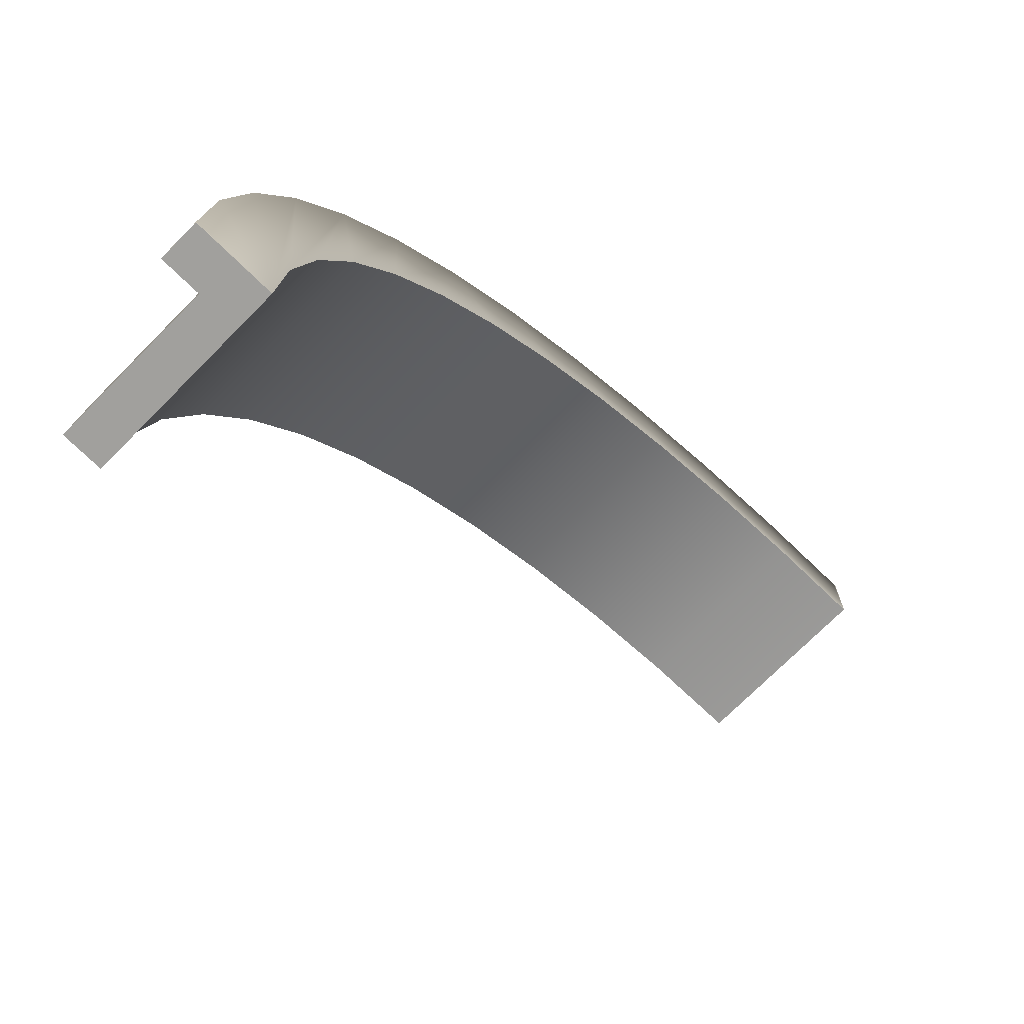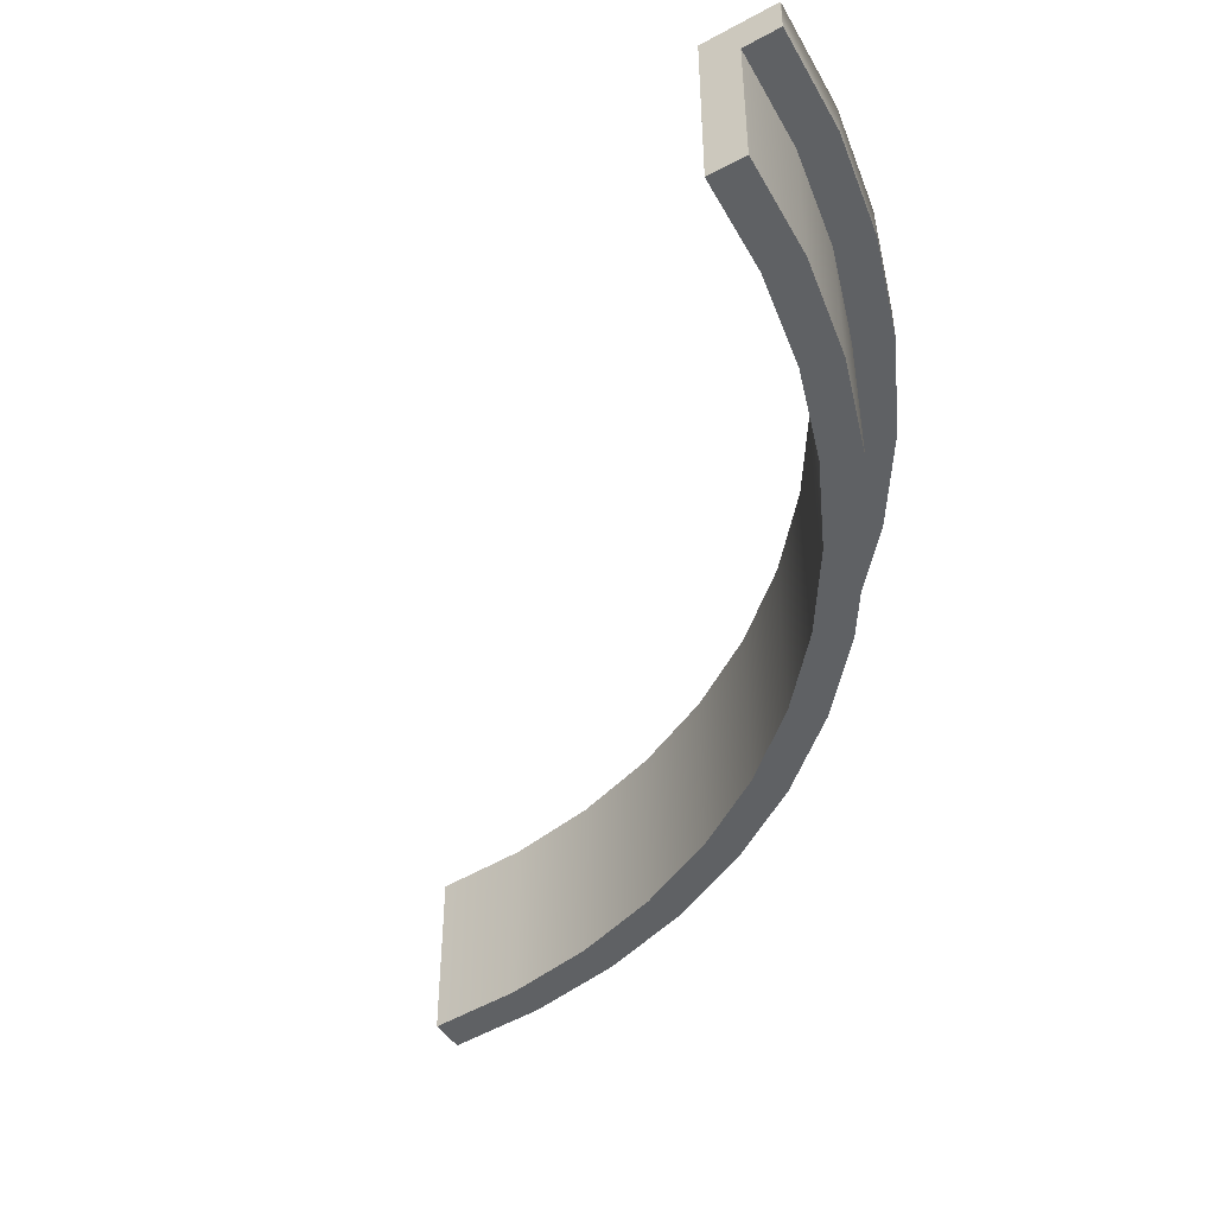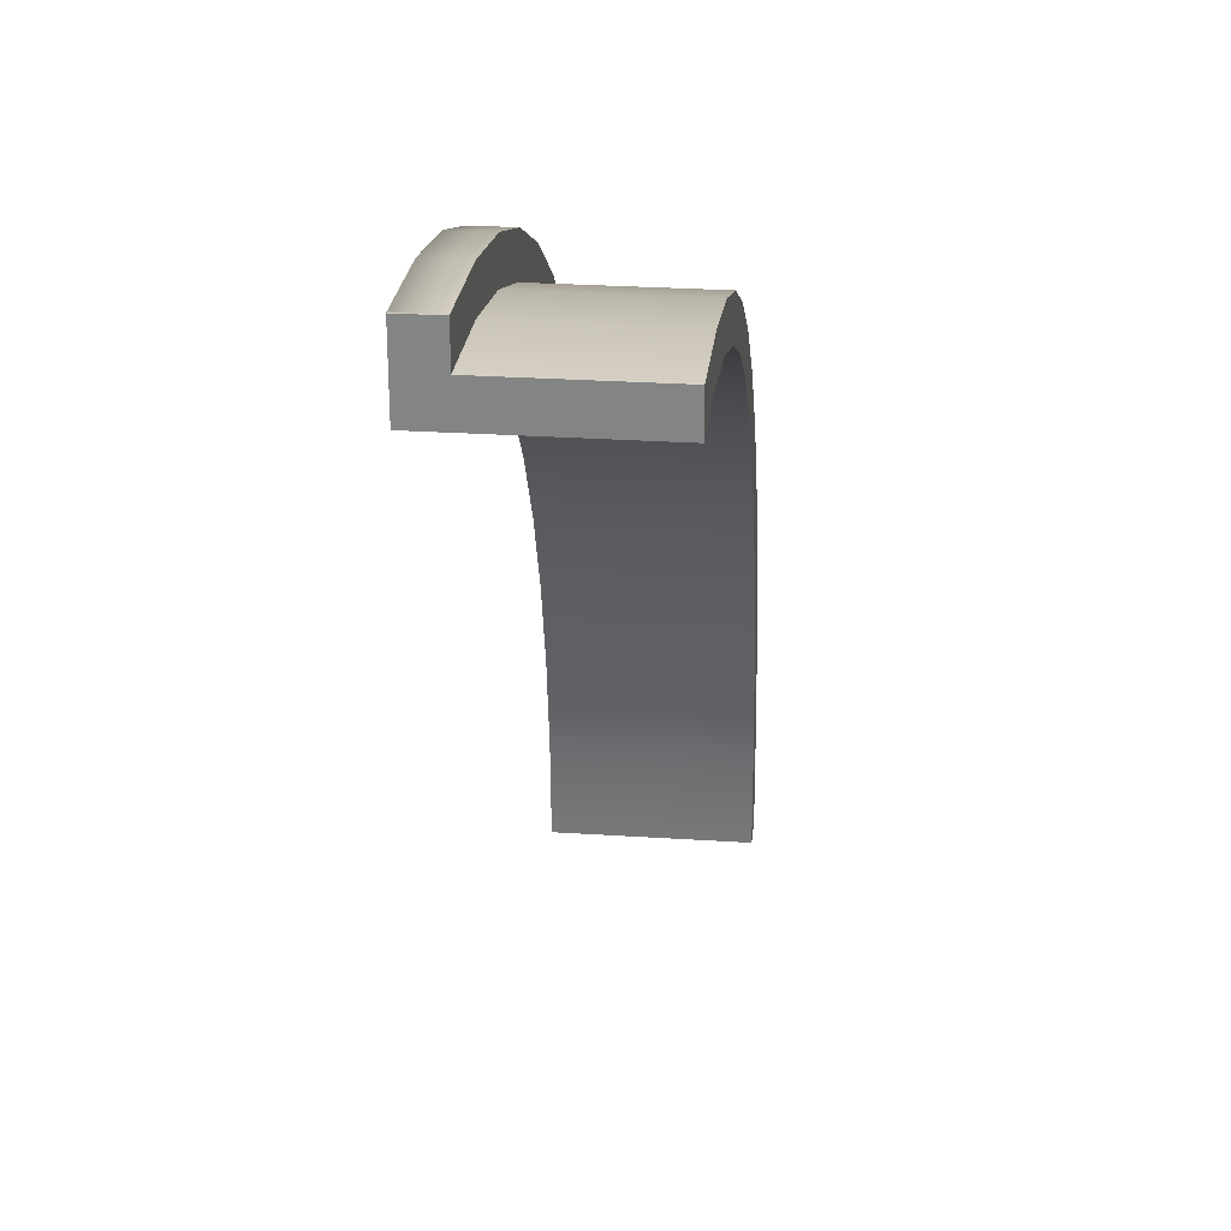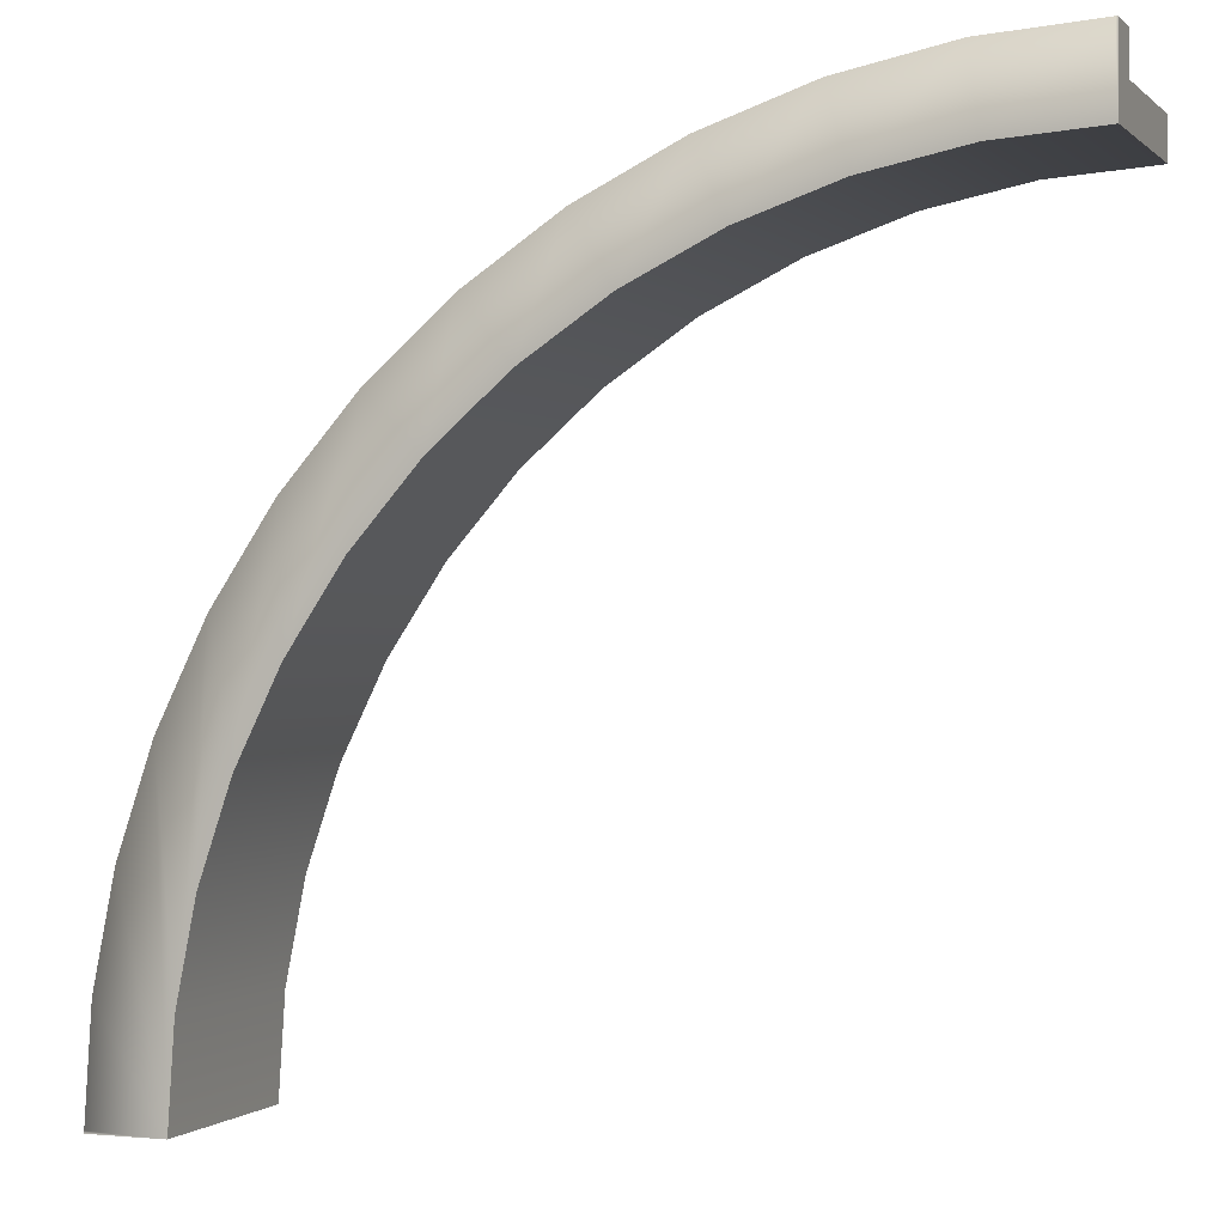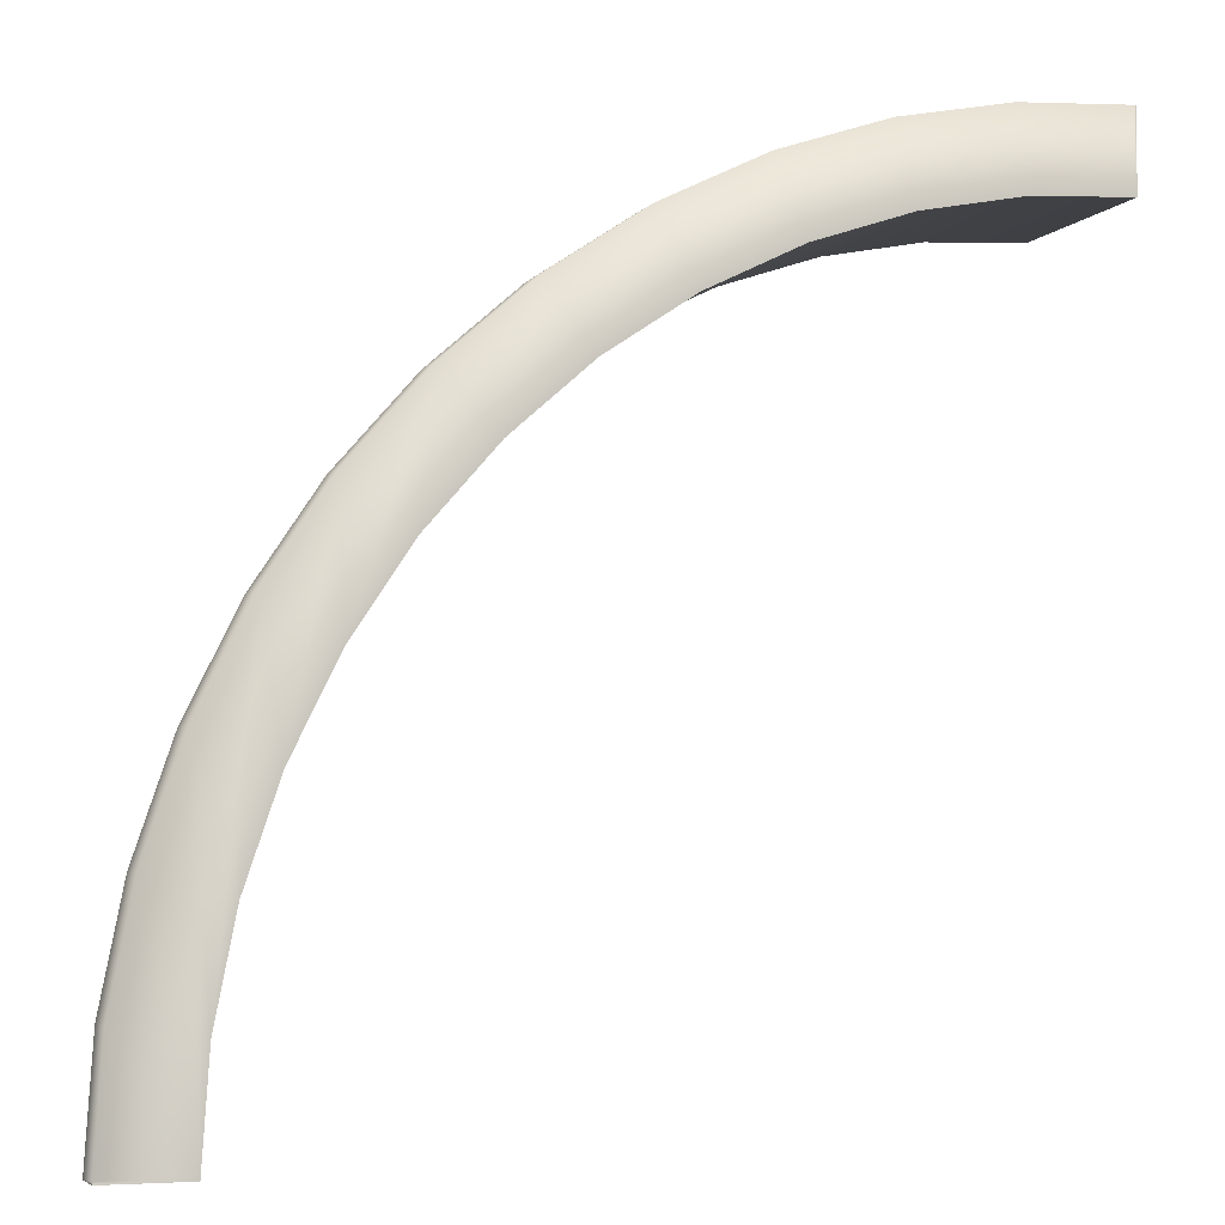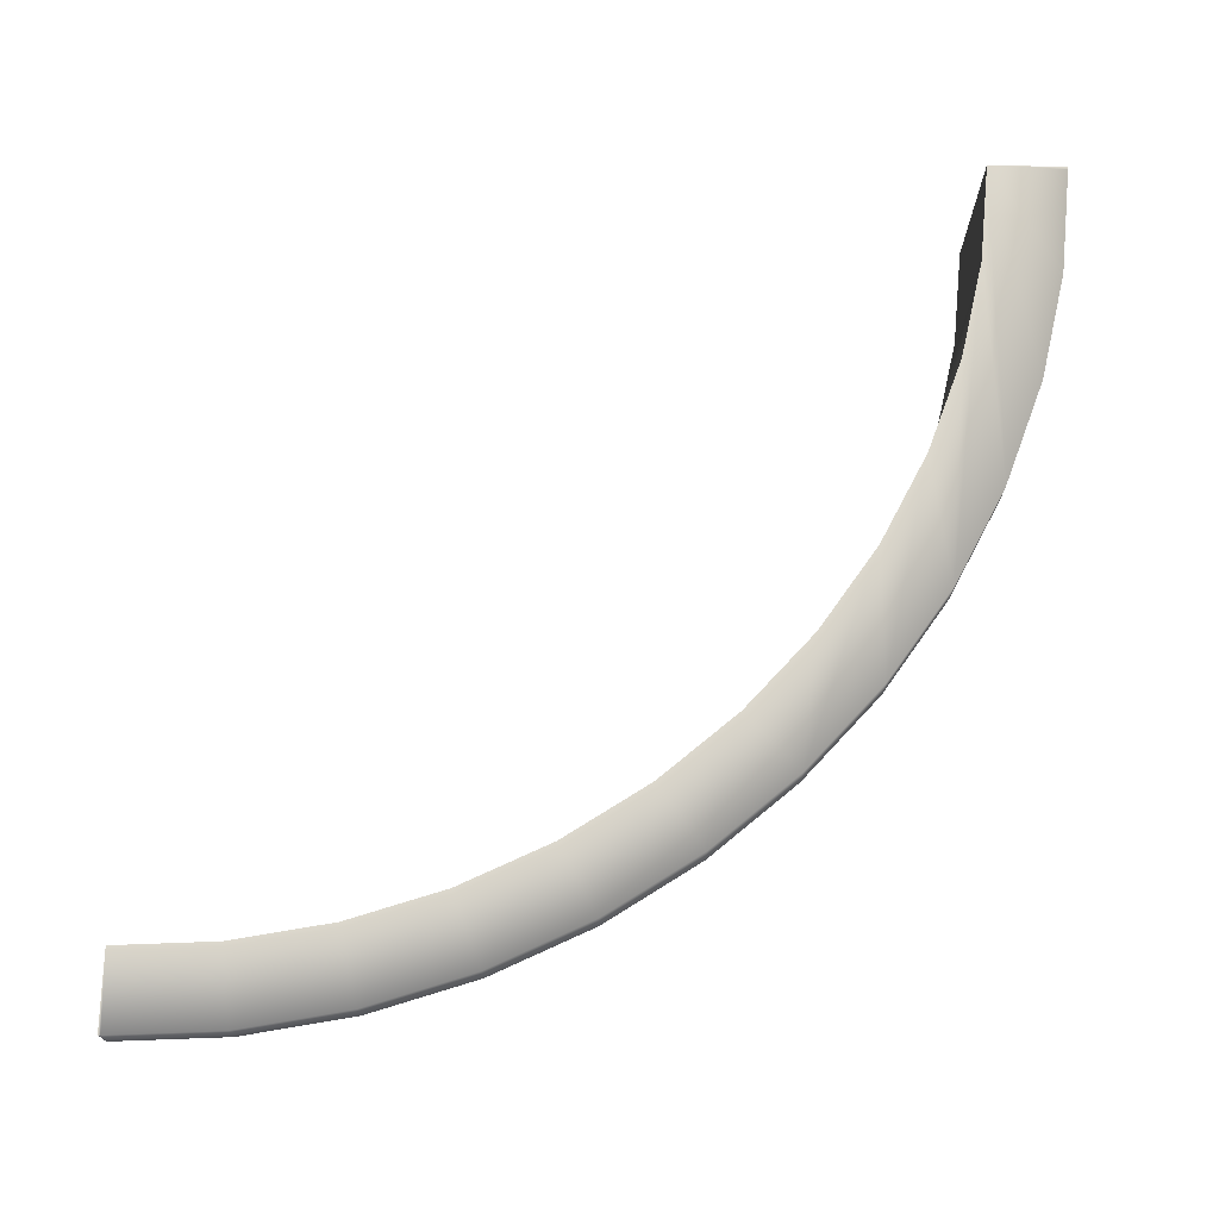
<metadata>
{"format":"obj","ext":"obj","renderer":"f3d","projection":"perspective","resolution":1024,"background":"white","views":[{"elev":-71.7,"azim":135.4,"up":"+Z"},{"elev":-46.7,"azim":-58.5,"up":"+Y"},{"elev":27.9,"azim":-84.3,"up":"+Z"},{"elev":-0.5,"azim":-159.0,"up":"+Z"},{"elev":-4.7,"azim":160.2,"up":"+Z"},{"elev":72.4,"azim":1.7,"up":"+Y"}]}
</metadata>
<code>
g border-high-corner-round
v -0.7389 -1.491e-09 0.9829 1 1 1
v -0.4824 -1.491e-09 0.9319 1 1 1
v -0.7389 0.5 0.9829 1 1 1
v -0.4824 0.5 0.9319 1 1 1
v -0.2346 -1.491e-09 0.8478 1 1 1
v 4.012e-08 -1.491e-09 0.7321 1 1 1
v -0.2346 0.5 0.8478 1 1 1
v 4.026e-08 0.5 0.7321 1 1 1
v 0.2175 -1.491e-09 0.5867 1 1 1
v 0.2175 0.5 0.5867 1 1 1
v 0.7321 -1.491e-09 -6.269e-10 1 1 1
v 0.7321 0.5 -2.721e-10 1 1 1
v 0.5867 -1.491e-09 0.2175 1 1 1
v 0.5867 0.5 0.2175 1 1 1
v 0.05011 -1.527e-09 0.8188 1 1 1
v 0.05011 0.4 0.8188 1 1 1
v 0.2785 -1.523e-09 0.6662 1 1 1
v 0.2785 0.4 0.6662 1 1 1
v 0.4142 -1.491e-09 0.4142 1 1 1
v 0.4142 0.5 0.4142 1 1 1
v 0.9403 -1.502e-09 -0.1963 1 1 1
v 0.8188 -1.508e-09 0.05011 1 1 1
v 0.9403 0.4 -0.1963 1 1 1
v 0.8188 0.4 0.05011 1 1 1
v -0.4564 -1.533e-09 1.029 1 1 1
v -0.4564 0.4 1.029 1 1 1
v -0.1963 -1.531e-09 0.9403 1 1 1
v -0.1963 0.4 0.9403 1 1 1
v 1.2 0.4 -0.9935 1 1 1
v 1.182 0.4 -0.7128 1 1 1
v 1.2 0.5 -0.9935 1 1 1
v 1.182 0.5 -0.7128 1 1 1
v 1.125 0.4 -0.4305 1 1 1
v 1.033 0.4 -0.1579 1 1 1
v 1.125 0.5 -0.4305 1 1 1
v 1.033 0.5 -0.1579 1 1 1
v 0.9056 0.4 0.1002 1 1 1
v 0.9056 0.5 0.1002 1 1 1
v 0.1002 0.4 0.9056 1 1 1
v 0.1002 0.5 0.9056 1 1 1
v 0.3395 0.4 0.7457 1 1 1
v 0.3395 0.5 0.7457 1 1 1
v 0.6662 -1.514e-09 0.2785 1 1 1
v 0.6662 0.4 0.2785 1 1 1
v -0.4305 0.4 1.125 1 1 1
v -0.4305 0.5 1.125 1 1 1
v -0.1579 0.4 1.033 1 1 1
v -0.1579 0.5 1.033 1 1 1
v 1.1 3.572e-12 -0.9967 1 1 1
v 1.082 -1.528e-09 -0.7259 1 1 1
v 1.1 0.4 -0.9967 1 1 1
v 1.082 0.4 -0.7259 1 1 1
v 0.4851 -1.519e-09 0.4851 1 1 1
v 0.4851 0.4 0.4851 1 1 1
v -1 -1.537e-09 1.1 1 1 1
v -1 0.4 1.1 1 1 1
v -0.9967 -1.537e-09 1.1 1 1 1
v -0.9967 0.4 1.1 1 1 1
v 1 2.256e-17 -1 1 1 1
v 1 0.5 -1 1 1 1
v 0.9829 -1.491e-09 -0.7389 1 1 1
v 0.9829 0.5 -0.7389 1 1 1
v 0.5559 0.4 0.5559 1 1 1
v 0.5559 0.5 0.5559 1 1 1
v -0.9935 0.4 1.2 1 1 1
v -1 0.4 1.2 1 1 1
v -0.9935 0.5 1.2 1 1 1
v -1 0.5 1.2 1 1 1
v -0.7259 -1.536e-09 1.082 1 1 1
v -0.7259 0.4 1.082 1 1 1
v 0.9319 -1.491e-09 -0.4824 1 1 1
v 0.9319 0.5 -0.4824 1 1 1
v 0.7457 0.4 0.3395 1 1 1
v 0.7457 0.5 0.3395 1 1 1
v -0.7128 0.4 1.182 1 1 1
v -0.7128 0.5 1.182 1 1 1
v 1.029 -1.496e-09 -0.4564 1 1 1
v 1.029 0.4 -0.4564 1 1 1
v 0.8478 -1.491e-09 -0.2346 1 1 1
v 0.8478 0.5 -0.2346 1 1 1
v -1 -1.491e-09 1 1 1 1
v -1 0.5 1 1 1 1
v 1.1 3.69e-12 -1 1 1 1
v 1.1 0.4 -1 1 1 1
v 1.2 0.5 -1 1 1 1
v 1.2 0.4 -1 1 1 1
f 3 2 1
f 2 3 4
f 7 6 5
f 6 7 8
f 8 9 6
f 9 8 10
f 13 12 11
f 12 13 14
f 17 16 15
f 16 17 18
f 4 5 2
f 5 4 7
f 10 19 9
f 19 10 20
f 19 14 13
f 14 19 20
f 23 22 21
f 22 23 24
f 27 26 25
f 26 27 28
f 31 30 29
f 30 31 32
f 35 34 33
f 34 35 36
f 36 37 34
f 37 36 38
f 41 40 39
f 40 41 42
f 24 43 22
f 43 24 44
f 47 46 45
f 46 47 48
f 51 50 49
f 50 51 52
f 44 53 43
f 53 44 54
f 57 56 55
f 56 57 58
f 61 60 59
f 60 61 62
f 63 42 41
f 42 63 64
f 32 33 30
f 33 32 35
f 39 48 47
f 48 39 40
f 67 66 65
f 66 67 68
f 15 28 27
f 28 15 16
f 25 70 69
f 70 25 26
f 71 62 61
f 62 71 72
f 38 73 37
f 73 38 74
f 75 67 65
f 67 75 76
f 53 18 17
f 18 53 54
f 52 77 50
f 77 52 78
f 79 72 71
f 72 79 80
f 74 63 73
f 63 74 64
f 45 76 75
f 76 45 46
f 78 21 77
f 21 78 23
f 11 80 79
f 80 11 12
f 69 58 57
f 58 69 70
f 82 1 81
f 1 82 3
f 55 82 81
f 82 55 56
f 82 56 68
f 68 56 66
f 84 49 83
f 49 84 51
f 60 83 59
f 83 60 84
f 84 60 85
f 85 86 84
f 50 83 49
f 83 50 59
f 59 50 77
f 59 77 61
f 61 77 21
f 61 21 71
f 71 21 22
f 71 22 79
f 79 22 11
f 11 22 43
f 11 43 13
f 13 43 53
f 13 53 19
f 19 53 17
f 19 17 9
f 9 17 15
f 9 15 6
f 6 15 27
f 6 27 5
f 5 27 25
f 5 25 2
f 2 25 69
f 2 69 1
f 1 69 57
f 1 57 81
f 81 57 55
f 31 86 85
f 86 31 29
f 60 31 85
f 31 60 32
f 32 60 35
f 35 60 36
f 36 60 62
f 36 62 38
f 38 62 72
f 38 72 80
f 38 80 74
f 74 80 12
f 74 12 64
f 64 12 14
f 64 14 20
f 64 20 42
f 42 20 10
f 42 10 40
f 40 10 8
f 40 8 48
f 48 8 7
f 48 7 46
f 46 7 4
f 46 4 76
f 76 4 3
f 76 3 67
f 67 3 82
f 67 82 68
f 58 66 56
f 58 65 66
f 70 65 58
f 70 75 65
f 26 75 70
f 26 45 75
f 28 45 26
f 28 47 45
f 16 47 28
f 16 39 47
f 18 39 16
f 18 41 39
f 54 41 18
f 54 63 41
f 44 63 54
f 44 73 63
f 24 73 44
f 24 37 73
f 23 37 24
f 78 37 23
f 78 34 37
f 52 34 78
f 52 33 34
f 33 52 51
f 84 33 51
f 84 30 33
f 86 30 84
f 30 86 29
g border-high-corner-round
f 3 2 1
f 2 3 4
f 7 6 5
f 6 7 8
f 8 9 6
f 9 8 10
f 13 12 11
f 12 13 14
f 17 16 15
f 16 17 18
f 4 5 2
f 5 4 7
f 10 19 9
f 19 10 20
f 19 14 13
f 14 19 20
f 23 22 21
f 22 23 24
f 27 26 25
f 26 27 28
f 31 30 29
f 30 31 32
f 35 34 33
f 34 35 36
f 36 37 34
f 37 36 38
f 41 40 39
f 40 41 42
f 24 43 22
f 43 24 44
f 47 46 45
f 46 47 48
f 51 50 49
f 50 51 52
f 44 53 43
f 53 44 54
f 57 56 55
f 56 57 58
f 61 60 59
f 60 61 62
f 63 42 41
f 42 63 64
f 32 33 30
f 33 32 35
f 39 48 47
f 48 39 40
f 67 66 65
f 66 67 68
f 15 28 27
f 28 15 16
f 25 70 69
f 70 25 26
f 71 62 61
f 62 71 72
f 38 73 37
f 73 38 74
f 75 67 65
f 67 75 76
f 53 18 17
f 18 53 54
f 52 77 50
f 77 52 78
f 79 72 71
f 72 79 80
f 74 63 73
f 63 74 64
f 45 76 75
f 76 45 46
f 78 21 77
f 21 78 23
f 11 80 79
f 80 11 12
f 69 58 57
f 58 69 70
f 82 1 81
f 1 82 3
f 55 82 81
f 82 55 56
f 82 56 68
f 68 56 66
f 84 49 83
f 49 84 51
f 60 83 59
f 83 60 84
f 84 60 85
f 85 86 84
f 50 83 49
f 83 50 59
f 59 50 77
f 59 77 61
f 61 77 21
f 61 21 71
f 71 21 22
f 71 22 79
f 79 22 11
f 11 22 43
f 11 43 13
f 13 43 53
f 13 53 19
f 19 53 17
f 19 17 9
f 9 17 15
f 9 15 6
f 6 15 27
f 6 27 5
f 5 27 25
f 5 25 2
f 2 25 69
f 2 69 1
f 1 69 57
f 1 57 81
f 81 57 55
f 31 86 85
f 86 31 29
f 60 31 85
f 31 60 32
f 32 60 35
f 35 60 36
f 36 60 62
f 36 62 38
f 38 62 72
f 38 72 80
f 38 80 74
f 74 80 12
f 74 12 64
f 64 12 14
f 64 14 20
f 64 20 42
f 42 20 10
f 42 10 40
f 40 10 8
f 40 8 48
f 48 8 7
f 48 7 46
f 46 7 4
f 46 4 76
f 76 4 3
f 76 3 67
f 67 3 82
f 67 82 68
f 58 66 56
f 58 65 66
f 70 65 58
f 70 75 65
f 26 75 70
f 26 45 75
f 28 45 26
f 28 47 45
f 16 47 28
f 16 39 47
f 18 39 16
f 18 41 39
f 54 41 18
f 54 63 41
f 44 63 54
f 44 73 63
f 24 73 44
f 24 37 73
f 23 37 24
f 78 37 23
f 78 34 37
f 52 34 78
f 52 33 34
f 33 52 51
f 84 33 51
f 84 30 33
f 86 30 84
f 30 86 29

</code>
